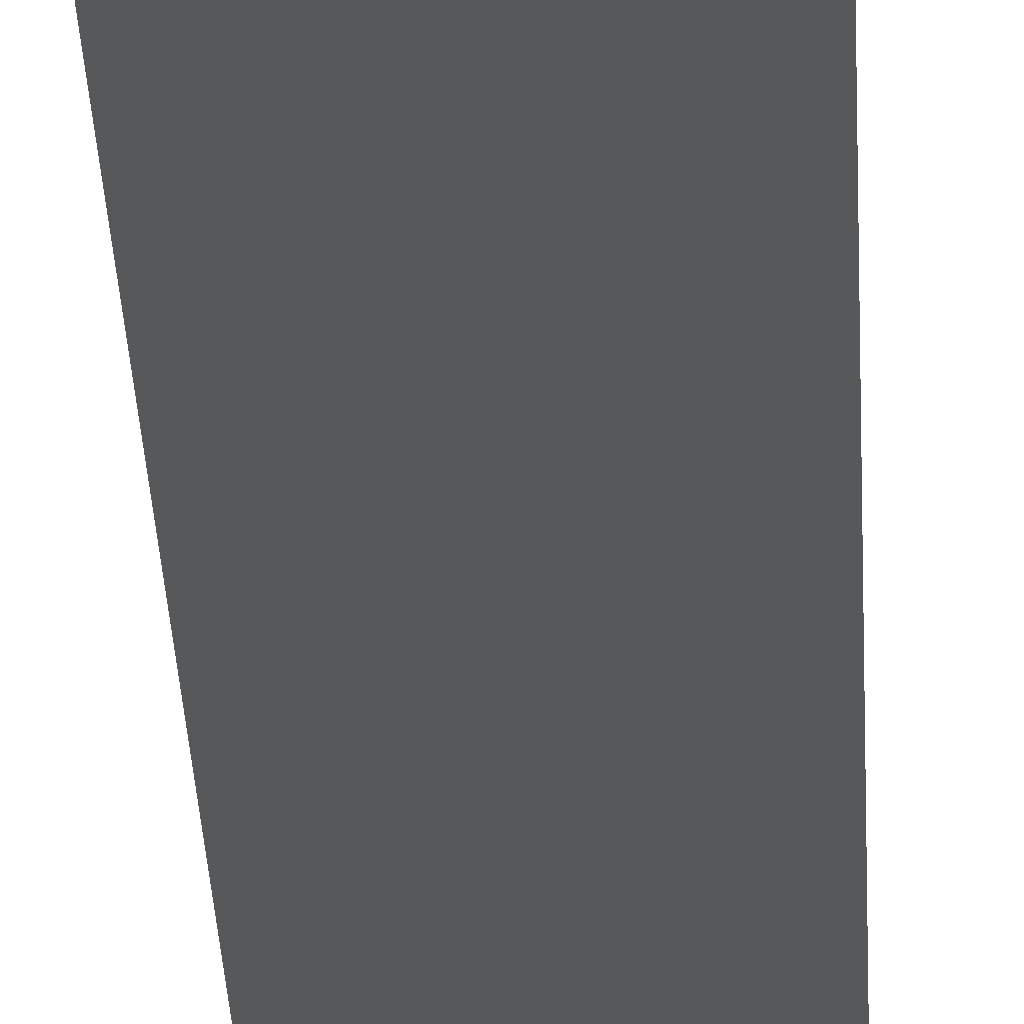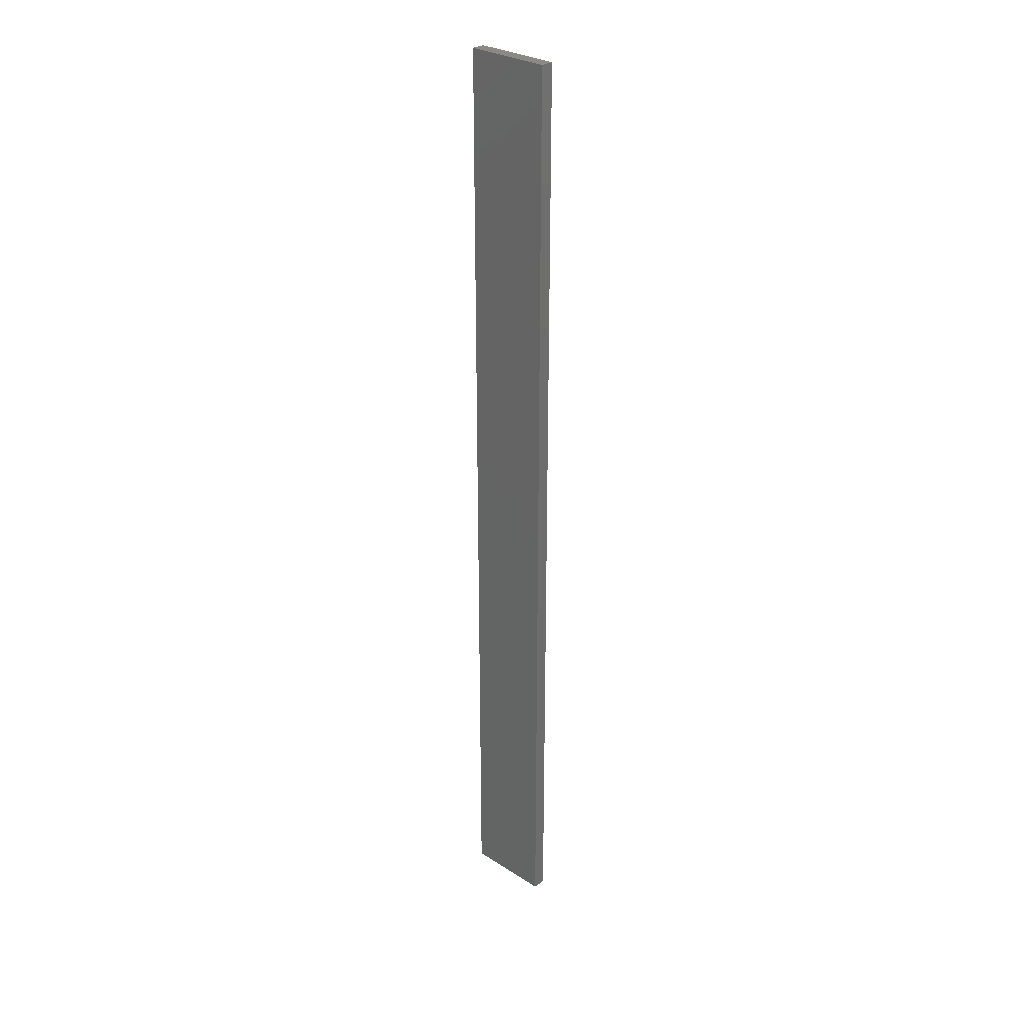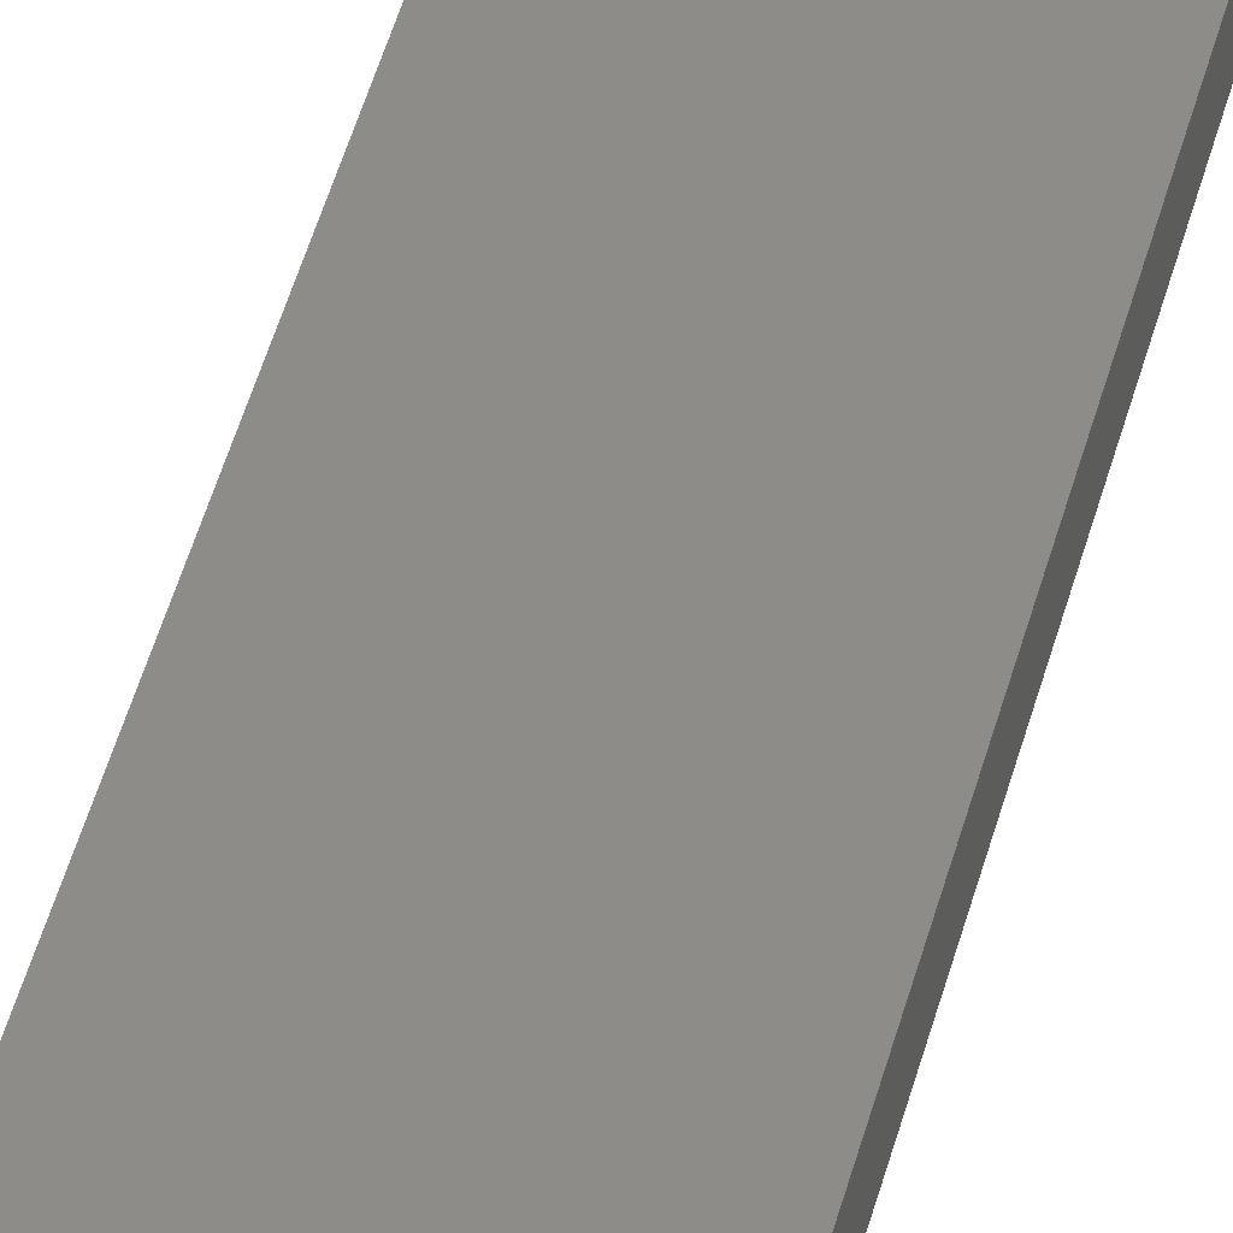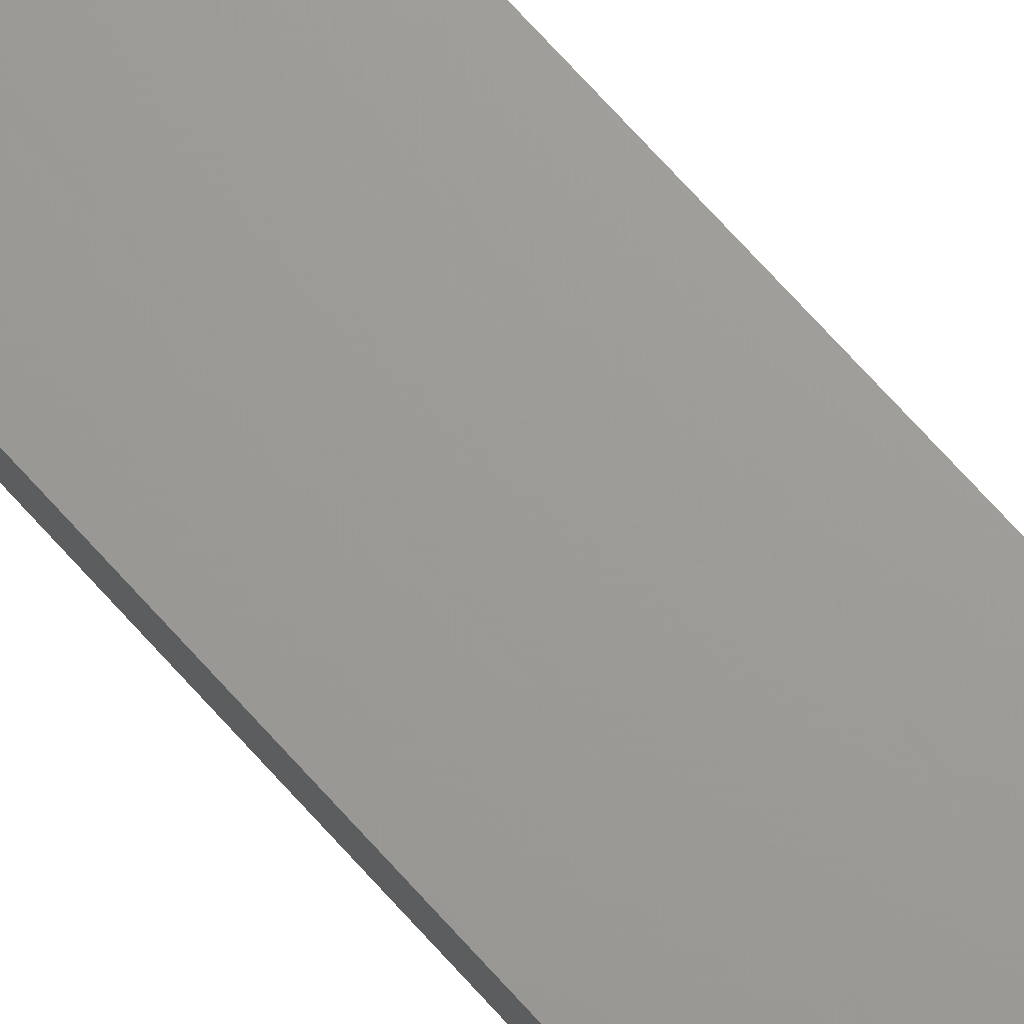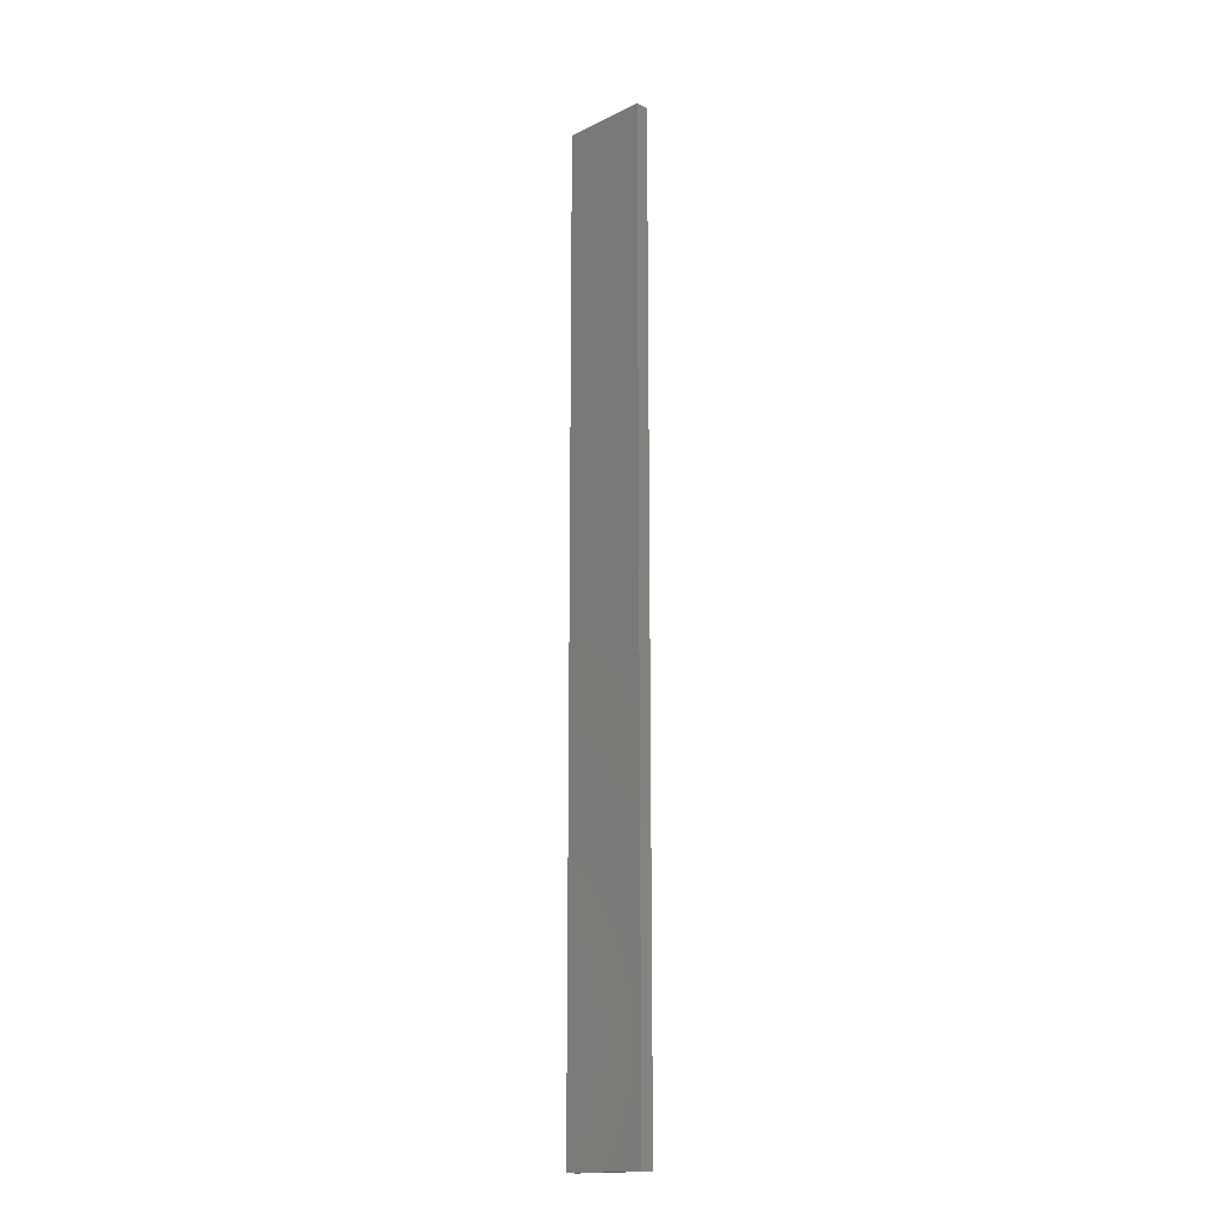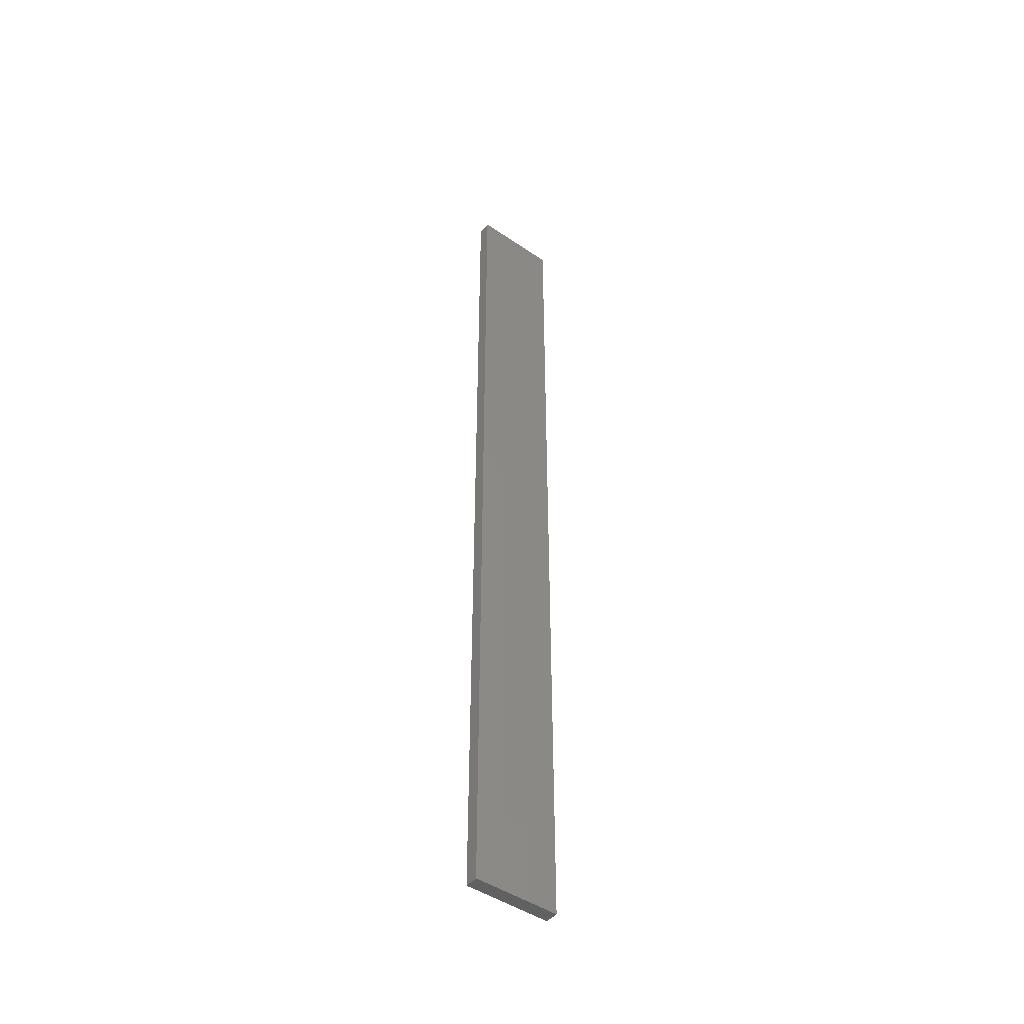
<metadata>
{"format":"stl","ext":"stl","renderer":"f3d","projection":"perspective","resolution":1024,"background":"white","views":[{"elev":-18.5,"azim":1.5,"up":"+Y"},{"elev":29.2,"azim":43.4,"up":"+Z"},{"elev":35.9,"azim":11.7,"up":"+Y"},{"elev":69.2,"azim":138.4,"up":"+Y"},{"elev":-16.4,"azim":-135.0,"up":"+Z"},{"elev":-46.4,"azim":-37.7,"up":"+Z"}]}
</metadata>
<code>
# stl→obj: 16 verts, 28 faces
v -0.1612 -4.35 378.2
v -0.05289 -4.35 378.2
v -0.05289 -4.35 381.8
v -0.1612 -4.35 381.8
v -0.2696 -4.351 378.2
v -0.2696 -4.351 381.8
v -0.3779 -4.351 378.2
v -0.3779 -4.351 381.8
v -0.3779 -4.301 378.2
v -0.3779 -4.301 381.8
v -0.05308 -4.3 381.8
v -0.05308 -4.3 378.2
v -0.1614 -4.3 381.8
v -0.1614 -4.3 378.2
v -0.2696 -4.301 378.2
v -0.2696 -4.301 381.8
f 1 2 3
f 1 3 4
f 5 4 6
f 5 1 4
f 7 6 8
f 7 5 6
f 9 7 8
f 9 8 10
f 11 12 13
f 12 14 13
f 13 15 16
f 14 15 13
f 16 9 10
f 15 9 16
f 12 11 3
f 2 12 3
f 9 15 7
f 15 5 7
f 15 14 5
f 14 1 5
f 12 2 14
f 14 2 1
f 16 10 8
f 6 16 8
f 13 16 6
f 4 13 6
f 3 11 13
f 3 13 4

</code>
